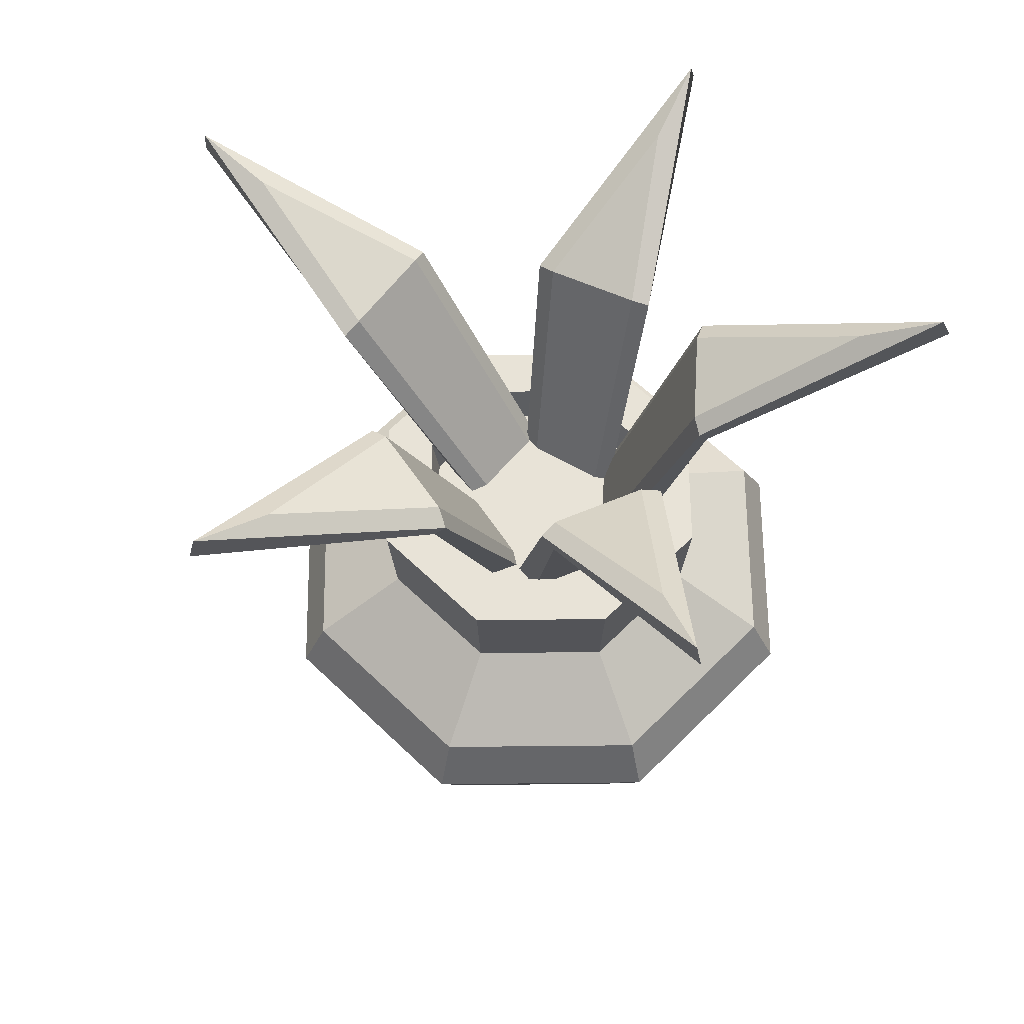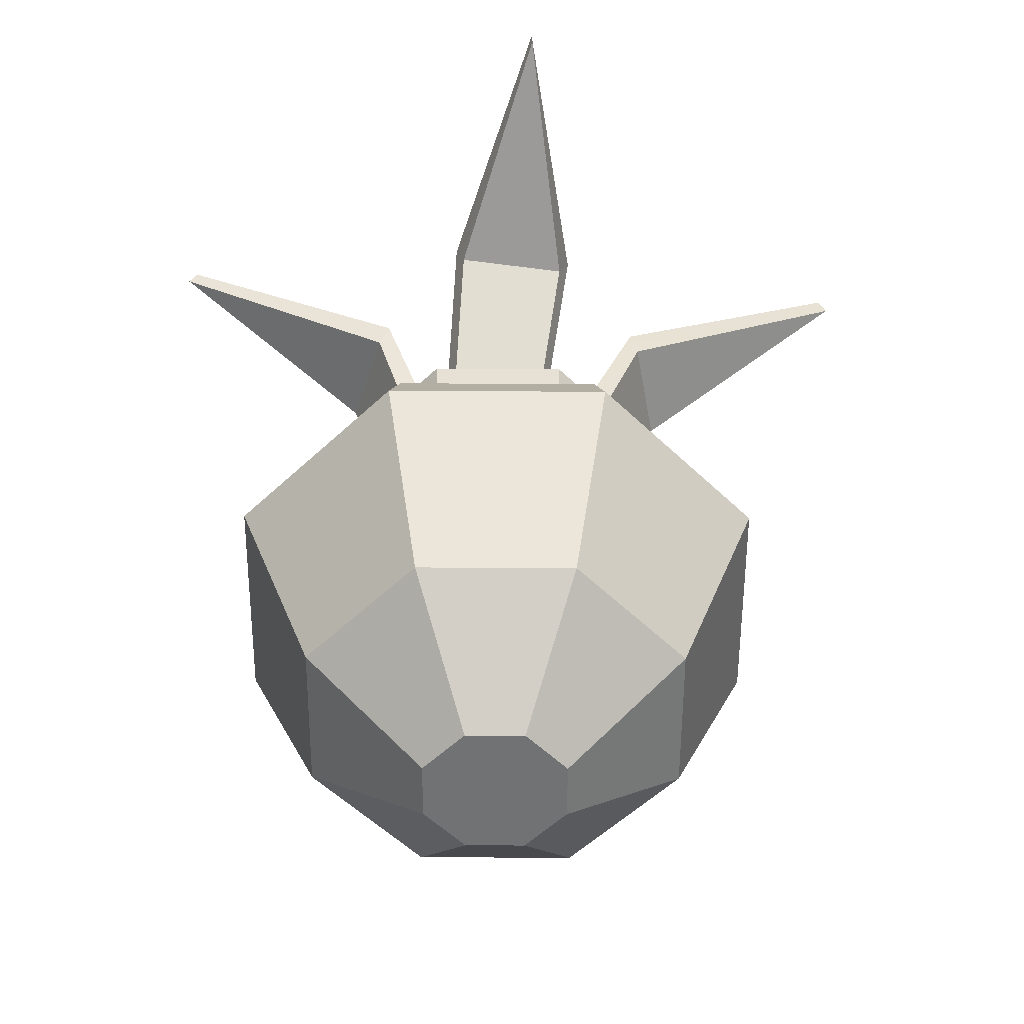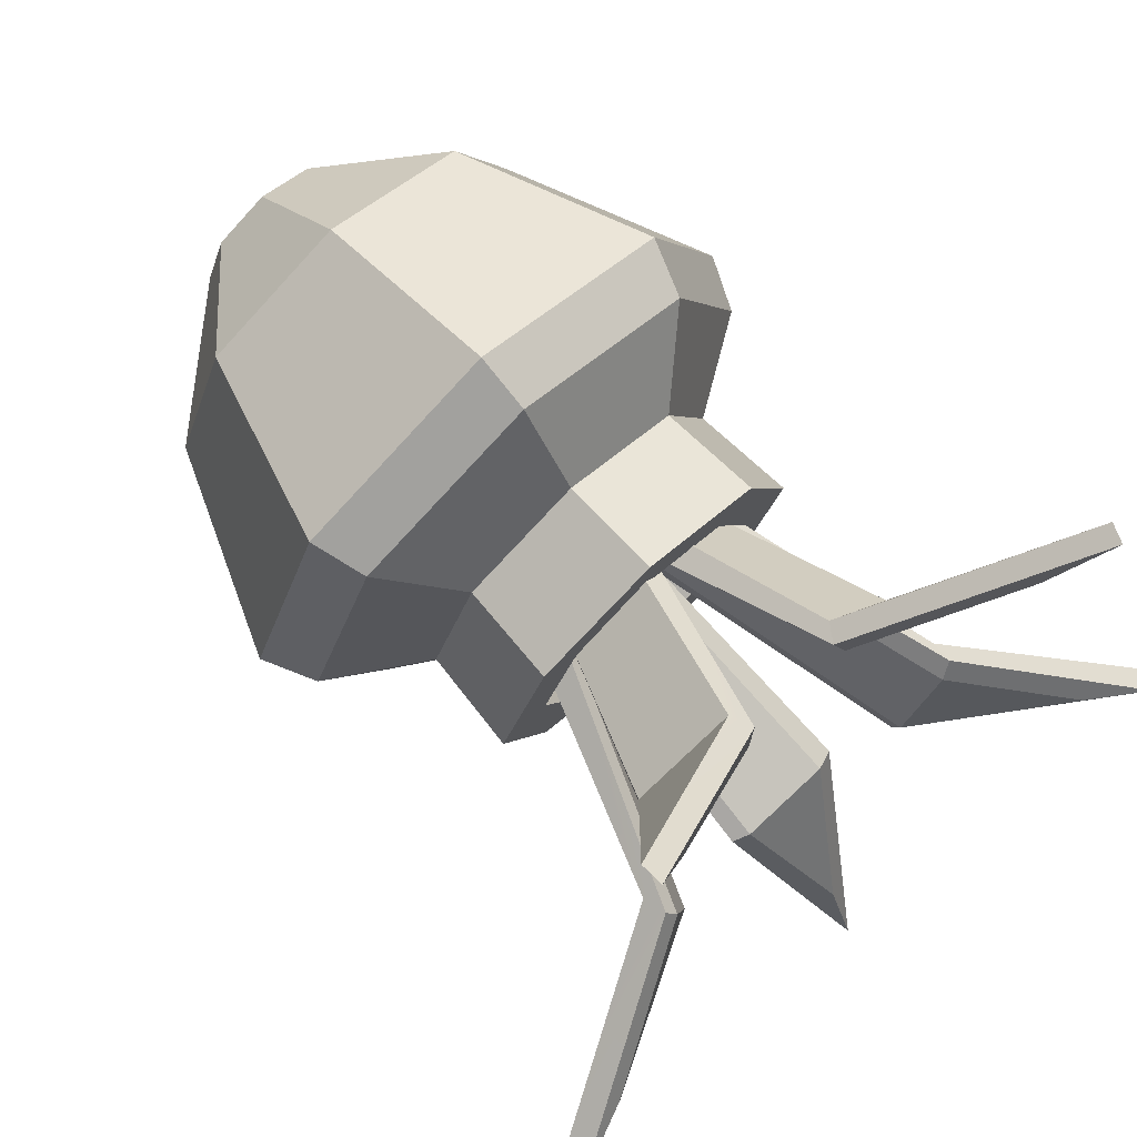
<metadata>
{"format":"obj","ext":"obj","renderer":"f3d","projection":"perspective","resolution":1024,"background":"white","views":[{"elev":62.1,"azim":156.9,"up":"+Y"},{"elev":-55.4,"azim":22.2,"up":"+Y"},{"elev":75.8,"azim":137.0,"up":"+Z"}]}
</metadata>
<code>
g SM_Prop_Plant_08
v -0.128 0.3371 0.1163
v -0.03667 0.288 0.07019
v -0.06714 0.2933 0.03305
v -0.0601 0.3043 0.03277
v -0.03432 0.2999 0.0642
v -0.09923 0.334 0.09311
v 0.09252 0.3173 0.1815
v 0.06349 0.2889 0.07341
v 0.02108 0.2913 0.09648
v 0.02301 0.3043 0.09235
v 0.05889 0.3023 0.07284
v 0.07568 0.322 0.1487
v 0.1744 0.3638 -0.04289
v 0.06961 0.308 -0.04511
v 0.07966 0.3111 0.002063
v 0.07383 0.3246 -0.0006749
v 0.06533 0.322 -0.04059
v 0.1379 0.3605 -0.03559
v 0.00334 0.3615 -0.1672
v -0.02417 0.3045 -0.07061
v 0.02417 0.3045 -0.07061
v 0.02114 0.3164 -0.06424
v -0.01975 0.3164 -0.06424
v 0.002683 0.3555 -0.1305
v -0.1529 0.3782 -0.07671
v -0.07888 0.315 -0.008789
v -0.05719 0.315 -0.05198
v -0.05286 0.3282 -0.04643
v -0.07121 0.3282 -0.009882
v -0.1204 0.3716 -0.05966
v -0.03095 0.296 0.07197
v -0.1252 0.3456 0.1145
v -0.09923 0.334 0.09311
v -0.03432 0.2999 0.0642
v -0.0666 0.3022 0.02854
v -0.1252 0.3456 0.1145
v -0.128 0.3371 0.1163
v -0.06714 0.2933 0.03305
v -0.03376 0.2011 -0.004929
v -0.04118 0.1999 0.005191
v -0.03667 0.288 0.07019
v -0.128 0.3371 0.1163
v -0.1252 0.3456 0.1145
v -0.03095 0.296 0.07197
v -0.005703 0.1962 0.02927
v -0.03095 0.296 0.07197
v -0.03432 0.2999 0.0642
v -0.007972 0.1971 0.02253
v -0.03667 0.288 0.07019
v -0.01719 0.1958 0.03443
v -0.04118 0.1999 0.005191
v -0.06714 0.2933 0.03305
v -0.01719 0.1958 0.03443
v -0.03667 0.288 0.07019
v -0.03095 0.296 0.07197
v -0.005703 0.1962 0.02927
v -0.0601 0.3043 0.03277
v -0.0666 0.3022 0.02854
v -0.03376 0.2011 -0.004929
v -0.02769 0.2005 -0.001494
v -0.03432 0.2999 0.0642
v -0.0601 0.3043 0.03277
v -0.02769 0.2005 -0.001494
v -0.007972 0.1971 0.02253
v -0.1252 0.3456 0.1145
v -0.0666 0.3022 0.02854
v -0.0601 0.3043 0.03277
v -0.09923 0.334 0.09311
v 0.06695 0.2983 0.07023
v 0.09189 0.3269 0.1805
v 0.07568 0.322 0.1487
v 0.05889 0.3023 0.07284
v 0.01736 0.3011 0.0972
v 0.09189 0.3269 0.1805
v 0.09252 0.3173 0.1815
v 0.02108 0.2913 0.09648
v -0.01499 0.205 0.03502
v -0.006731 0.2014 0.04382
v 0.06349 0.2889 0.07341
v 0.09252 0.3173 0.1815
v 0.09189 0.3269 0.1805
v 0.06695 0.2983 0.07023
v 0.02406 0.2028 0.01378
v 0.06695 0.2983 0.07023
v 0.05889 0.3023 0.07284
v 0.01705 0.2039 0.01484
v 0.06349 0.2889 0.07341
v 0.02665 0.1995 0.02566
v -0.006731 0.2014 0.04382
v 0.02108 0.2913 0.09648
v 0.02665 0.1995 0.02566
v 0.06349 0.2889 0.07341
v 0.06695 0.2983 0.07023
v 0.02406 0.2028 0.01378
v 0.02301 0.3043 0.09235
v 0.01736 0.3011 0.0972
v -0.01499 0.205 0.03502
v -0.01038 0.2054 0.02976
v 0.05889 0.3023 0.07284
v 0.02301 0.3043 0.09235
v -0.01038 0.2054 0.02976
v 0.01705 0.2039 0.01484
v 0.09189 0.3269 0.1805
v 0.01736 0.3011 0.0972
v 0.02301 0.3043 0.09235
v 0.07568 0.322 0.1487
v 0.06576 0.3179 -0.04914
v 0.1715 0.374 -0.04237
v 0.1379 0.3605 -0.03559
v 0.06533 0.322 -0.04059
v 0.07752 0.3215 0.006036
v 0.1715 0.374 -0.04237
v 0.1744 0.3638 -0.04289
v 0.07966 0.3111 0.002063
v 0.02793 0.2013 0.01828
v 0.03914 0.2 0.01268
v 0.06961 0.308 -0.04511
v 0.1744 0.3638 -0.04289
v 0.1715 0.374 -0.04237
v 0.06576 0.3179 -0.04914
v 0.01868 0.1985 -0.02515
v 0.06576 0.3179 -0.04914
v 0.06533 0.322 -0.04059
v 0.01761 0.1991 -0.0181
v 0.06961 0.308 -0.04511
v 0.03122 0.1976 -0.02446
v 0.03914 0.2 0.01268
v 0.07966 0.3111 0.002063
v 0.03122 0.1976 -0.02446
v 0.06961 0.308 -0.04511
v 0.06576 0.3179 -0.04914
v 0.01868 0.1985 -0.02515
v 0.07383 0.3246 -0.0006749
v 0.07752 0.3215 0.006036
v 0.02793 0.2013 0.01828
v 0.02411 0.2011 0.01242
v 0.06533 0.322 -0.04059
v 0.07383 0.3246 -0.0006749
v 0.02411 0.2011 0.01242
v 0.01761 0.1991 -0.0181
v 0.1715 0.374 -0.04237
v 0.07752 0.3215 0.006036
v 0.07383 0.3246 -0.0006749
v 0.1379 0.3605 -0.03559
v -0.02826 0.3134 -0.06677
v 0.003906 0.3704 -0.1634
v 0.002683 0.3555 -0.1305
v -0.01975 0.3164 -0.06424
v 0.02826 0.3134 -0.06677
v 0.003906 0.3704 -0.1634
v 0.00334 0.3615 -0.1672
v 0.02417 0.3045 -0.07061
v 0.02225 0.2015 -0.02694
v 0.01902 0.2015 -0.03912
v -0.02417 0.3045 -0.07061
v 0.00334 0.3615 -0.1672
v 0.003906 0.3704 -0.1634
v -0.02826 0.3134 -0.06677
v -0.02225 0.2015 -0.02694
v -0.02826 0.3134 -0.06677
v -0.01975 0.3164 -0.06424
v -0.01555 0.2015 -0.02442
v -0.02417 0.3045 -0.07061
v -0.01902 0.2015 -0.03912
v 0.01902 0.2015 -0.03912
v 0.02417 0.3045 -0.07061
v -0.01902 0.2015 -0.03912
v -0.02417 0.3045 -0.07061
v -0.02826 0.3134 -0.06677
v -0.02225 0.2015 -0.02694
v 0.02114 0.3164 -0.06424
v 0.02826 0.3134 -0.06677
v 0.02225 0.2015 -0.02694
v 0.01572 0.2015 -0.02442
v -0.01975 0.3164 -0.06424
v 0.02114 0.3164 -0.06424
v 0.01572 0.2015 -0.02442
v -0.01555 0.2015 -0.02442
v 0.003906 0.3704 -0.1634
v 0.02826 0.3134 -0.06677
v 0.02114 0.3164 -0.06424
v 0.002683 0.3555 -0.1305
v -0.07729 0.3248 -0.003404
v -0.1492 0.3881 -0.07549
v -0.1204 0.3716 -0.05966
v -0.07121 0.3282 -0.009882
v -0.05192 0.3248 -0.05392
v -0.1492 0.3881 -0.07549
v -0.1529 0.3782 -0.07671
v -0.05719 0.315 -0.05198
v -0.01903 0.2006 -0.03068
v -0.03137 0.2006 -0.03326
v -0.07888 0.315 -0.008789
v -0.1529 0.3782 -0.07671
v -0.1492 0.3881 -0.07549
v -0.07729 0.3248 -0.003404
v -0.039 0.2006 0.009091
v -0.07729 0.3248 -0.003404
v -0.07121 0.3282 -0.009882
v -0.03374 0.2006 0.004232
v -0.07888 0.315 -0.008789
v -0.04844 0.2006 0.0007429
v -0.03137 0.2006 -0.03326
v -0.05719 0.315 -0.05198
v -0.04844 0.2006 0.0007429
v -0.07888 0.315 -0.008789
v -0.07729 0.3248 -0.003404
v -0.039 0.2006 0.009091
v -0.05286 0.3282 -0.04643
v -0.05192 0.3248 -0.05392
v -0.01903 0.2006 -0.03068
v -0.01971 0.2006 -0.02371
v -0.07121 0.3282 -0.009882
v -0.05286 0.3282 -0.04643
v -0.01971 0.2006 -0.02371
v -0.03374 0.2006 0.004232
v -0.1492 0.3881 -0.07549
v -0.05192 0.3248 -0.05392
v -0.05286 0.3282 -0.04643
v -0.1204 0.3716 -0.05966
v 0.06315 0.04841 -0.06315
v 0.08897 0.1355 -0.08897
v -8.589e-08 0.1355 -0.1258
v -8.311e-08 0.04841 -0.0893
v -8.311e-08 0.04841 -0.0893
v -8.589e-08 0.1355 -0.1258
v -0.08897 0.1355 -0.08897
v -0.06315 0.04841 -0.06315
v -0.06315 0.04841 -0.06315
v -0.08897 0.1355 -0.08897
v -0.1258 0.1355 -4.289e-08
v -0.0893 0.04841 -2.085e-08
v -0.0893 0.04841 -2.085e-08
v -0.1258 0.1355 -4.289e-08
v -0.08897 0.1355 0.08897
v -0.06315 0.04841 0.06315
v -0.06315 0.04841 0.06315
v -0.08897 0.1355 0.08897
v -8.589e-08 0.1355 0.1258
v -8.311e-08 0.04841 0.0893
v -8.311e-08 0.04841 0.0893
v -8.589e-08 0.1355 0.1258
v 0.08897 0.1355 0.08897
v 0.06315 0.04841 0.06315
v 0.06315 0.04841 0.06315
v 0.08897 0.1355 0.08897
v 0.1258 0.1355 -4.289e-08
v 0.0893 0.04841 -2.085e-08
v 0.0893 0.04841 -2.085e-08
v 0.1258 0.1355 -4.289e-08
v 0.08897 0.1355 -0.08897
v 0.06315 0.04841 -0.06315
v 0.02359 0 -0.02359
v 0.06315 0.04841 -0.06315
v -8.311e-08 0.04841 -0.0893
v -7.884e-08 0 -0.03336
v -7.884e-08 0 -0.03336
v -8.311e-08 0.04841 -0.0893
v -0.06315 0.04841 -0.06315
v -0.02359 0 -0.02359
v -0.02359 0 -0.02359
v -0.06315 0.04841 -0.06315
v -0.0893 0.04841 -2.085e-08
v -0.03336 0 -1.732e-08
v -0.03336 0 -1.732e-08
v -0.0893 0.04841 -2.085e-08
v -0.06315 0.04841 0.06315
v -0.02359 0 0.02359
v -0.02359 0 0.02359
v -0.06315 0.04841 0.06315
v -8.311e-08 0.04841 0.0893
v -7.884e-08 0 0.03336
v -7.884e-08 0 0.03336
v -8.311e-08 0.04841 0.0893
v 0.06315 0.04841 0.06315
v 0.02359 0 0.02359
v 0.02359 0 0.02359
v 0.06315 0.04841 0.06315
v 0.0893 0.04841 -2.085e-08
v 0.03336 0 -1.732e-08
v 0.03336 0 -1.732e-08
v 0.0893 0.04841 -2.085e-08
v 0.06315 0.04841 -0.06315
v 0.02359 0 -0.02359
v 0.1149 0.1583 -4.565e-08
v 0.0741 0.1839 -4.091e-08
v 0.05239 0.1839 -0.05239
v 0.08125 0.1583 -0.08125
v 0.08125 0.1583 0.08125
v 0.05239 0.1839 0.05239
v 0.0741 0.1839 -4.091e-08
v 0.1149 0.1583 -4.565e-08
v -8.54e-08 0.1583 0.1149
v -8.195e-08 0.1839 0.0741
v 0.05239 0.1839 0.05239
v 0.08125 0.1583 0.08125
v -0.08125 0.1583 0.08125
v -0.05239 0.1839 0.05239
v -8.195e-08 0.1839 0.0741
v -8.54e-08 0.1583 0.1149
v -0.1149 0.1583 -4.565e-08
v -0.0741 0.1839 -4.091e-08
v -0.05239 0.1839 0.05239
v -0.08125 0.1583 0.08125
v -0.08125 0.1583 -0.08125
v -0.05239 0.1839 -0.05239
v -0.0741 0.1839 -4.091e-08
v -0.1149 0.1583 -4.565e-08
v -8.54e-08 0.1583 -0.1149
v -8.195e-08 0.1839 -0.0741
v -0.05239 0.1839 -0.05239
v -0.08125 0.1583 -0.08125
v 0.08125 0.1583 -0.08125
v 0.05239 0.1839 -0.05239
v -8.195e-08 0.1839 -0.0741
v -8.54e-08 0.1583 -0.1149
v 0.0741 0.1839 -4.091e-08
v 0.07775 0.2278 -4.012e-08
v 0.05498 0.2278 -0.05498
v 0.05239 0.1839 -0.05239
v 0.05239 0.1839 0.05239
v 0.05498 0.2278 0.05498
v 0.07775 0.2278 -4.012e-08
v 0.0741 0.1839 -4.091e-08
v -8.195e-08 0.1839 0.0741
v -8.223e-08 0.2278 0.07775
v 0.05498 0.2278 0.05498
v 0.05239 0.1839 0.05239
v -0.05239 0.1839 0.05239
v -0.05498 0.2278 0.05498
v -8.223e-08 0.2278 0.07775
v -8.195e-08 0.1839 0.0741
v -0.0741 0.1839 -4.091e-08
v -0.07775 0.2278 -4.012e-08
v -0.05498 0.2278 0.05498
v -0.05239 0.1839 0.05239
v -0.05239 0.1839 -0.05239
v -0.05498 0.2278 -0.05498
v -0.07775 0.2278 -4.012e-08
v -0.0741 0.1839 -4.091e-08
v -8.195e-08 0.1839 -0.0741
v -8.223e-08 0.2278 -0.07775
v -0.05498 0.2278 -0.05498
v -0.05239 0.1839 -0.05239
v 0.05239 0.1839 -0.05239
v 0.05498 0.2278 -0.05498
v -8.223e-08 0.2278 -0.07775
v -8.195e-08 0.1839 -0.0741
v 0.0389 0.2278 -0.0389
v 0.03655 0.2095 -0.03655
v -8.024e-08 0.2095 -0.05169
v -8.049e-08 0.2278 -0.05501
v -8.049e-08 0.2278 -0.05501
v -8.024e-08 0.2095 -0.05169
v -0.03655 0.2095 -0.03655
v -0.0389 0.2278 -0.0389
v -0.0389 0.2278 -0.0389
v -0.03655 0.2095 -0.03655
v -0.05169 0.2095 -3.787e-08
v -0.05501 0.2278 -3.815e-08
v -0.05501 0.2278 -3.815e-08
v -0.05169 0.2095 -3.787e-08
v -0.03655 0.2095 0.03655
v -0.0389 0.2278 0.0389
v -0.0389 0.2278 0.0389
v -0.03655 0.2095 0.03655
v -8.024e-08 0.2095 0.05169
v -8.049e-08 0.2278 0.05501
v -8.049e-08 0.2278 0.05501
v -8.024e-08 0.2095 0.05169
v 0.03655 0.2095 0.03655
v 0.0389 0.2278 0.0389
v 0.0389 0.2278 0.0389
v 0.03655 0.2095 0.03655
v 0.05169 0.2095 -3.787e-08
v 0.05501 0.2278 -3.815e-08
v 0.05501 0.2278 -3.815e-08
v 0.05169 0.2095 -3.787e-08
v 0.03655 0.2095 -0.03655
v 0.0389 0.2278 -0.0389
v 0.08897 0.1355 -0.08897
v 0.08125 0.1583 -0.08125
v -8.54e-08 0.1583 -0.1149
v -8.589e-08 0.1355 -0.1258
v -8.589e-08 0.1355 -0.1258
v -8.54e-08 0.1583 -0.1149
v -0.08125 0.1583 -0.08125
v -0.08897 0.1355 -0.08897
v -0.08897 0.1355 -0.08897
v -0.08125 0.1583 -0.08125
v -0.1149 0.1583 -4.565e-08
v -0.1258 0.1355 -4.289e-08
v -0.1258 0.1355 -4.289e-08
v -0.1149 0.1583 -4.565e-08
v -0.08125 0.1583 0.08125
v -0.08897 0.1355 0.08897
v -0.08897 0.1355 0.08897
v -0.08125 0.1583 0.08125
v -8.54e-08 0.1583 0.1149
v -8.589e-08 0.1355 0.1258
v -8.589e-08 0.1355 0.1258
v -8.54e-08 0.1583 0.1149
v 0.08125 0.1583 0.08125
v 0.08897 0.1355 0.08897
v 0.08897 0.1355 0.08897
v 0.08125 0.1583 0.08125
v 0.1149 0.1583 -4.565e-08
v 0.1258 0.1355 -4.289e-08
v 0.1258 0.1355 -4.289e-08
v 0.1149 0.1583 -4.565e-08
v 0.08125 0.1583 -0.08125
v 0.08897 0.1355 -0.08897
v -7.884e-08 0 -0.03336
v -7.929e-08 0 -1.755e-08
v 0.02359 0 -0.02359
v -0.02359 0 -0.02359
v 0.03336 0 -1.732e-08
v -0.03336 0 -1.732e-08
v 0.02359 0 0.02359
v -0.02359 0 0.02359
v -7.884e-08 0 0.03336
v 0.03655 0.2095 -0.03655
v -8.138e-08 0.2095 -3.849e-08
v -8.024e-08 0.2095 -0.05169
v 0.05169 0.2095 -3.787e-08
v -0.03655 0.2095 -0.03655
v 0.03655 0.2095 0.03655
v -0.05169 0.2095 -3.787e-08
v -8.024e-08 0.2095 0.05169
v -0.03655 0.2095 0.03655
v 0.05498 0.2278 -0.05498
v 0.0389 0.2278 -0.0389
v -8.049e-08 0.2278 -0.05501
v -8.223e-08 0.2278 -0.07775
v 0.07775 0.2278 -4.012e-08
v -0.0389 0.2278 -0.0389
v 0.05501 0.2278 -3.815e-08
v -0.05498 0.2278 -0.05498
v 0.05498 0.2278 0.05498
v -0.05501 0.2278 -3.815e-08
v 0.0389 0.2278 0.0389
v -0.07775 0.2278 -4.012e-08
v -8.223e-08 0.2278 0.07775
v -0.0389 0.2278 0.0389
v -8.049e-08 0.2278 0.05501
v -0.05498 0.2278 0.05498
g SM_Prop_Plant_08_0
f 3 2 1
f 6 5 4
f 9 8 7
f 12 11 10
f 15 14 13
f 18 17 16
f 21 20 19
f 24 23 22
f 27 26 25
f 30 29 28
f 33 32 31
f 34 33 31
f 37 36 35
f 38 37 35
f 38 35 39
f 40 38 39
f 43 42 41
f 44 43 41
f 47 46 45
f 48 47 45
f 51 50 49
f 52 51 49
f 55 54 53
f 56 55 53
f 59 58 57
f 60 59 57
f 63 62 61
f 64 63 61
f 67 66 65
f 68 67 65
f 71 70 69
f 72 71 69
f 75 74 73
f 76 75 73
f 76 73 77
f 78 76 77
f 81 80 79
f 82 81 79
f 85 84 83
f 86 85 83
f 89 88 87
f 90 89 87
f 93 92 91
f 94 93 91
f 97 96 95
f 98 97 95
f 101 100 99
f 102 101 99
f 105 104 103
f 106 105 103
f 109 108 107
f 110 109 107
f 113 112 111
f 114 113 111
f 114 111 115
f 116 114 115
f 119 118 117
f 120 119 117
f 123 122 121
f 124 123 121
f 127 126 125
f 128 127 125
f 131 130 129
f 132 131 129
f 135 134 133
f 136 135 133
f 139 138 137
f 140 139 137
f 143 142 141
f 144 143 141
f 147 146 145
f 148 147 145
f 151 150 149
f 152 151 149
f 152 149 153
f 154 152 153
f 157 156 155
f 158 157 155
f 161 160 159
f 162 161 159
f 165 164 163
f 166 165 163
f 169 168 167
f 170 169 167
f 173 172 171
f 174 173 171
f 177 176 175
f 178 177 175
f 181 180 179
f 182 181 179
f 185 184 183
f 186 185 183
f 189 188 187
f 190 189 187
f 190 187 191
f 192 190 191
f 195 194 193
f 196 195 193
f 199 198 197
f 200 199 197
f 203 202 201
f 204 203 201
f 207 206 205
f 208 207 205
f 211 210 209
f 212 211 209
f 215 214 213
f 216 215 213
f 219 218 217
f 220 219 217
f 223 222 221
f 224 223 221
f 227 226 225
f 228 227 225
f 231 230 229
f 232 231 229
f 235 234 233
f 236 235 233
f 239 238 237
f 240 239 237
f 243 242 241
f 244 243 241
f 247 246 245
f 248 247 245
f 251 250 249
f 252 251 249
f 255 254 253
f 256 255 253
f 259 258 257
f 260 259 257
f 263 262 261
f 264 263 261
f 267 266 265
f 268 267 265
f 271 270 269
f 272 271 269
f 275 274 273
f 276 275 273
f 279 278 277
f 280 279 277
f 283 282 281
f 284 283 281
f 287 286 285
f 288 287 285
f 291 290 289
f 292 291 289
f 295 294 293
f 296 295 293
f 299 298 297
f 300 299 297
f 303 302 301
f 304 303 301
f 307 306 305
f 308 307 305
f 311 310 309
f 312 311 309
f 315 314 313
f 316 315 313
f 319 318 317
f 320 319 317
f 323 322 321
f 324 323 321
f 327 326 325
f 328 327 325
f 331 330 329
f 332 331 329
f 335 334 333
f 336 335 333
f 339 338 337
f 340 339 337
f 343 342 341
f 344 343 341
f 347 346 345
f 348 347 345
f 351 350 349
f 352 351 349
f 355 354 353
f 356 355 353
f 359 358 357
f 360 359 357
f 363 362 361
f 364 363 361
f 367 366 365
f 368 367 365
f 371 370 369
f 372 371 369
f 375 374 373
f 376 375 373
f 379 378 377
f 380 379 377
f 383 382 381
f 384 383 381
f 387 386 385
f 388 387 385
f 391 390 389
f 392 391 389
f 395 394 393
f 396 395 393
f 399 398 397
f 400 399 397
f 403 402 401
f 404 403 401
f 407 406 405
f 408 407 405
f 411 410 409
f 412 411 409
f 415 414 413
f 413 414 416
f 417 414 415
f 416 414 418
f 419 414 417
f 418 414 420
f 421 414 419
f 420 414 421
f 424 423 422
f 422 423 425
f 426 423 424
f 425 423 427
f 428 423 426
f 427 423 429
f 430 423 428
f 429 423 430
f 433 432 431
f 434 433 431
f 431 432 435
f 436 433 434
f 432 437 435
f 438 436 434
f 435 437 439
f 440 436 438
f 437 441 439
f 442 440 438
f 439 441 443
f 444 440 442
f 441 445 443
f 446 444 442
f 443 445 446
f 445 444 446

</code>
